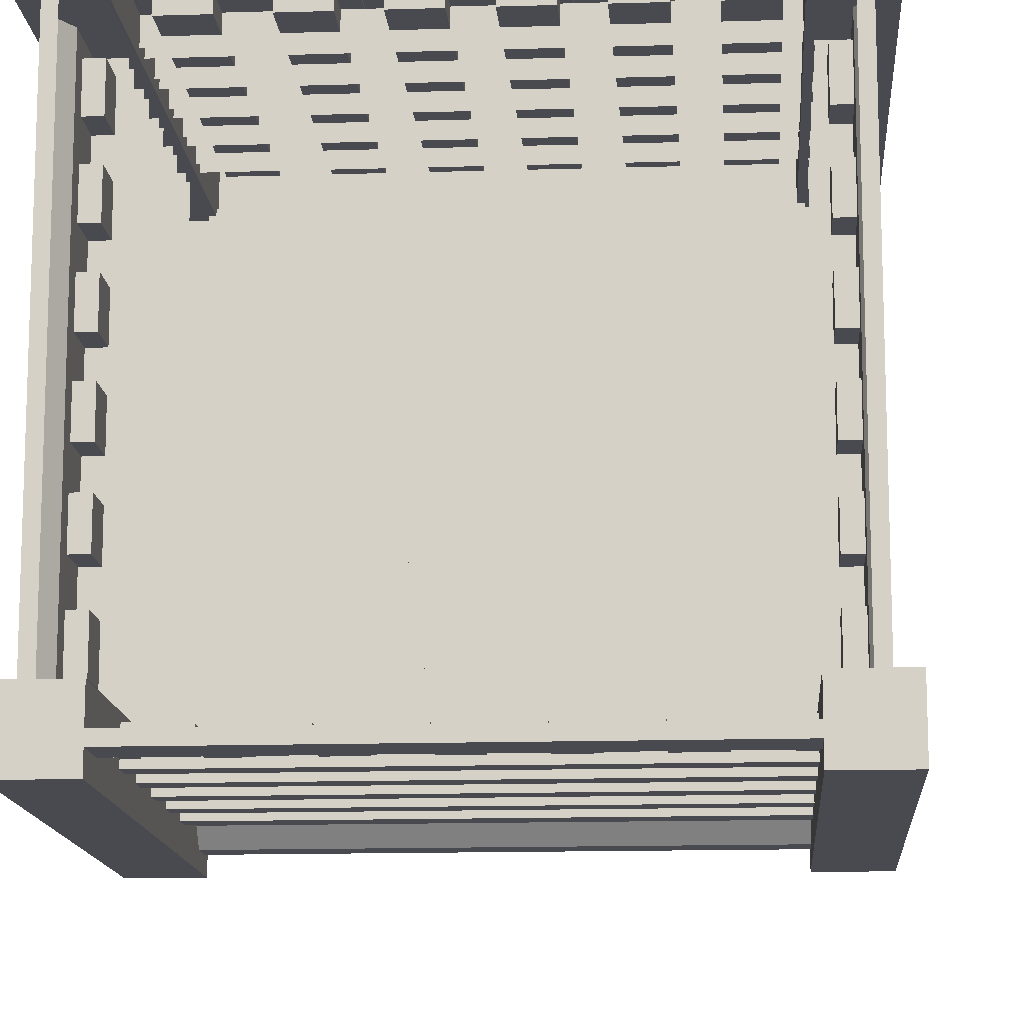
<metadata>
{"format":"obj","ext":"obj","renderer":"f3d","projection":"perspective","resolution":1024,"background":"white","views":[{"elev":-13.5,"azim":4.0,"up":"+Z"}]}
</metadata>
<code>
v -2.804 0 11.49
v 2.804 0 11.49
v -2.804 4.629 11.49
v 2.804 4.629 11.49
v -2.804 4.629 9.935
v 2.804 4.629 9.935
v -2.804 0 9.935
v 2.804 0 9.935
v -2.347 0.3101 11.49
v 2.347 0.3101 11.49
v 2.347 3.537 11.49
v -2.347 3.537 11.49
v -2.347 0.3101 10.56
v 2.347 0.3101 10.56
v 2.347 3.537 10.56
v -2.347 3.537 10.56
v 0.05692 0.3101 10.56
v 0.05692 3.537 10.56
v -0.05695 0.3101 10.56
v -0.05695 3.537 10.56
v -0.4097 1.578 10.56
v -0.2424 1.578 10.56
v -0.2424 2.27 10.56
v -0.4097 2.27 10.56
v 0.2424 1.578 10.56
v 0.2424 2.27 10.56
v 0.4097 1.578 10.56
v 0.4097 2.27 10.56
v -10.13 16.73 10.01
v -10.13 2.383 10.01
v -10.13 3.174 8.224
v -10.13 16.05 8.224
v -10.13 16.05 6.599
v -10.13 3.174 6.599
v -10.13 3.174 5.272
v -10.13 16.05 5.272
v -10.13 16.05 3.647
v -10.13 3.174 3.647
v -10.13 3.174 2.32
v -10.13 16.05 2.32
v -10.13 16.05 0.6951
v -10.13 3.174 0.6951
v -10.13 3.174 -0.6317
v -10.13 16.05 -0.6317
v -10.13 16.05 -2.257
v -10.13 3.174 -2.257
v -10.13 3.174 -3.584
v -10.13 16.05 -3.584
v -10.13 16.05 -5.209
v -10.13 3.174 -5.209
v -10.13 3.174 -6.657
v -10.13 16.05 -6.657
v -10.13 16.05 -8.432
v -10.13 3.174 -8.432
v -10.13 2.383 -10.25
v -10.13 16.73 -10.25
v -9.495 16.05 -6.657
v -9.495 16.05 -8.432
v -9.495 3.174 -8.432
v -9.495 3.174 -6.657
v -9.495 16.05 -3.584
v -9.495 16.05 -5.209
v -9.495 3.174 -5.209
v -9.495 3.174 -3.584
v -9.495 16.05 -0.6317
v -9.495 16.05 -2.257
v -9.495 3.174 -2.257
v -9.495 3.174 -0.6317
v -9.495 16.05 2.32
v -9.495 16.05 0.6951
v -9.495 3.174 0.6951
v -9.495 3.174 2.32
v -9.495 16.05 5.272
v -9.495 16.05 3.647
v -9.495 3.174 3.647
v -9.495 3.174 5.272
v -9.495 16.05 8.224
v -9.495 16.05 6.599
v -9.495 3.174 6.599
v -9.495 3.174 8.224
v -10.4 4.629 10.28
v -10.4 4.629 -10.52
v -10.4 5.404 10.28
v -10.4 5.404 -10.52
v -9.172 5.404 9.054
v -9.172 5.404 -9.29
v -9.172 4.629 9.054
v -9.172 4.629 -9.29
v -10.4 6.955 10.28
v -10.4 6.955 -10.52
v -10.4 7.731 10.28
v -10.4 7.731 -10.52
v -9.172 7.731 9.054
v -9.172 7.731 -9.29
v -9.172 6.955 9.054
v -9.172 6.955 -9.29
v -10.4 9.281 10.28
v -10.4 9.281 -10.52
v -10.4 10.06 10.28
v -10.4 10.06 -10.52
v -9.172 10.06 9.054
v -9.172 10.06 -9.29
v -9.172 9.281 9.054
v -9.172 9.281 -9.29
v -10.4 11.61 10.28
v -10.4 11.61 -10.52
v -10.4 12.38 10.28
v -10.4 12.38 -10.52
v -9.172 12.38 9.054
v -9.172 12.38 -9.29
v -9.172 11.61 9.054
v -9.172 11.61 -9.29
v -10.4 13.93 10.28
v -10.4 13.93 -10.52
v -10.4 14.71 10.28
v -10.4 14.71 -10.52
v -9.172 14.71 9.054
v -9.172 14.71 -9.29
v -9.172 13.93 9.054
v -9.172 13.93 -9.29
v -10.13 0 10.01
v -10.76 18.37 10.64
v -10.76 18.37 -10.87
v -10.13 0 -10.25
v -9.12 18.37 9.002
v -9.12 18.37 -9.238
v -10.76 17.31 10.64
v -10.76 17.31 -10.87
v 10.13 16.73 -10.25
v 10.13 2.383 -10.25
v 10.13 3.174 -8.46
v 10.13 16.05 -8.46
v 10.13 16.05 -6.835
v 10.13 3.174 -6.835
v 10.13 3.174 -5.508
v 10.13 16.05 -5.508
v 10.13 16.05 -3.883
v 10.13 3.174 -3.883
v 10.13 3.174 -2.556
v 10.13 16.05 -2.556
v 10.13 16.05 -0.9315
v 10.13 3.174 -0.9315
v 10.13 3.174 0.3954
v 10.13 16.05 0.3954
v 10.13 16.05 2.02
v 10.13 3.174 2.02
v 10.13 3.174 3.347
v 10.13 16.05 3.347
v 10.13 16.05 4.972
v 10.13 3.174 4.972
v 10.13 3.174 6.421
v 10.13 16.05 6.421
v 10.13 16.05 8.195
v 10.13 3.174 8.195
v 10.13 2.383 10.01
v 10.13 16.73 10.01
v 9.495 16.05 6.421
v 9.495 16.05 8.195
v 9.495 3.174 8.195
v 9.495 3.174 6.421
v 9.495 16.05 3.347
v 9.495 16.05 4.972
v 9.495 3.174 4.972
v 9.495 3.174 3.347
v 9.495 16.05 0.3954
v 9.495 16.05 2.02
v 9.495 3.174 2.02
v 9.495 3.174 0.3954
v 9.495 16.05 -2.556
v 9.495 16.05 -0.9315
v 9.495 3.174 -0.9315
v 9.495 3.174 -2.556
v 9.495 16.05 -5.508
v 9.495 16.05 -3.883
v 9.495 3.174 -3.883
v 9.495 3.174 -5.508
v 9.495 16.05 -8.46
v 9.495 16.05 -6.835
v 9.495 3.174 -6.835
v 9.495 3.174 -8.46
v 10.4 4.629 -10.52
v 10.4 4.629 10.28
v 10.4 5.404 -10.52
v 10.4 5.404 10.28
v 9.172 5.404 -9.29
v 9.172 5.404 9.054
v 9.172 4.629 -9.29
v 9.172 4.629 9.054
v 10.4 6.955 -10.52
v 10.4 6.955 10.28
v 10.4 7.731 -10.52
v 10.4 7.731 10.28
v 9.172 7.731 -9.29
v 9.172 7.731 9.054
v 9.172 6.955 -9.29
v 9.172 6.955 9.054
v 10.4 9.281 -10.52
v 10.4 9.281 10.28
v 10.4 10.06 -10.52
v 10.4 10.06 10.28
v 9.172 10.06 -9.29
v 9.172 10.06 9.054
v 9.172 9.281 -9.29
v 9.172 9.281 9.054
v 10.4 11.61 -10.52
v 10.4 11.61 10.28
v 10.4 12.38 -10.52
v 10.4 12.38 10.28
v 9.172 12.38 -9.29
v 9.172 12.38 9.054
v 9.172 11.61 -9.29
v 9.172 11.61 9.054
v 10.4 13.93 -10.52
v 10.4 13.93 10.28
v 10.4 14.71 -10.52
v 10.4 14.71 10.28
v 9.172 14.71 -9.29
v 9.172 14.71 9.054
v 9.172 13.93 -9.29
v 9.172 13.93 9.054
v 10.13 0 -10.25
v 10.76 18.37 -10.87
v 10.76 18.37 10.64
v 10.13 0 10.01
v 9.27 18.37 -9.455
v 9.12 18.37 9.002
v 10.76 17.31 -10.87
v 10.76 17.31 10.64
v -8.342 3.174 -10.25
v -8.342 16.05 -10.25
v -6.717 16.05 -10.25
v -6.717 3.174 -10.25
v -5.39 3.174 -10.25
v -5.39 16.05 -10.25
v -3.765 16.05 -10.25
v -3.765 3.174 -10.25
v -2.438 3.174 -10.25
v -2.438 16.05 -10.25
v -0.8133 16.05 -10.25
v -0.8133 3.174 -10.25
v 0.5136 3.174 -10.25
v 0.5136 16.05 -10.25
v 2.139 16.05 -10.25
v 2.139 3.174 -10.25
v 3.466 3.174 -10.25
v 3.466 16.05 -10.25
v 5.091 16.05 -10.25
v 5.091 3.174 -10.25
v 6.673 3.174 -10.25
v 6.673 16.05 -10.25
v 8.301 16.05 -10.25
v 8.301 3.174 -10.25
v 6.673 16.05 -9.613
v 8.301 16.05 -9.613
v 8.301 3.174 -9.613
v 6.673 3.174 -9.613
v 3.466 16.05 -9.613
v 5.091 16.05 -9.613
v 5.091 3.174 -9.613
v 3.466 3.174 -9.613
v 0.5136 16.05 -9.613
v 2.139 16.05 -9.613
v 2.139 3.174 -9.613
v 0.5136 3.174 -9.613
v -2.438 16.05 -9.613
v -0.8133 16.05 -9.613
v -0.8133 3.174 -9.613
v -2.438 3.174 -9.613
v -5.39 16.05 -9.613
v -3.765 16.05 -9.613
v -3.765 3.174 -9.613
v -5.39 3.174 -9.613
v -8.342 16.05 -9.613
v -6.717 16.05 -9.613
v -6.717 3.174 -9.613
v -8.342 3.174 -9.613
v -10.13 0 -10.25
v 8.342 3.174 10.01
v 8.342 16.05 10.01
v 6.717 16.05 10.01
v 6.717 3.174 10.01
v 5.39 3.174 10.01
v 5.39 16.05 10.01
v 3.765 16.05 10.01
v 3.765 3.174 10.01
v 2.438 3.174 10.01
v 2.438 16.05 10.01
v 0.8133 16.05 10.01
v 0.8133 3.174 10.01
v -0.5136 3.174 10.01
v -0.5136 16.05 10.01
v -2.139 16.05 10.01
v -2.139 3.174 10.01
v -3.465 3.174 10.01
v -3.465 16.05 10.01
v -5.091 16.05 10.01
v -5.091 3.174 10.01
v -6.673 3.174 10.01
v -6.673 16.05 10.01
v -8.301 16.05 10.01
v -8.301 3.174 10.01
v -6.673 16.05 9.377
v -8.301 16.05 9.377
v -8.301 3.174 9.377
v -6.673 3.174 9.377
v -3.465 16.05 9.377
v -5.091 16.05 9.377
v -5.091 3.174 9.377
v -3.465 3.174 9.377
v -0.5136 16.05 9.377
v -2.139 16.05 9.377
v -2.139 3.174 9.377
v -0.5136 3.174 9.377
v 2.438 16.05 9.377
v 0.8133 16.05 9.377
v 0.8133 3.174 9.377
v 2.438 3.174 9.377
v 5.39 16.05 9.377
v 3.765 16.05 9.377
v 3.765 3.174 9.377
v 5.39 3.174 9.377
v 8.342 16.05 9.377
v 6.717 16.05 9.377
v 6.717 3.174 9.377
v 8.342 3.174 9.377
v -9.12 17.93 9.002
v -9.12 17.93 -9.238
v 9.12 17.93 9.002
v 9.27 17.93 -9.455
v -10.59 0 -10.71
v -10.59 0 10.47
v -10.59 1.612 10.47
v -10.59 1.612 -10.71
v 10.59 0 10.47
v 10.59 0 -10.71
v 10.59 1.612 -10.71
v 10.59 1.612 10.47
v -10.59 0 -10.71
v -11.36 0 11.24
v -8.895 0 11.24
v -11.36 18.86 11.24
v -8.895 18.86 11.24
v -11.36 18.86 8.777
v -8.895 18.86 8.777
v -11.36 0 8.777
v -8.895 0 8.777
v -11.36 0 -9.022
v -8.895 0 -9.022
v -11.36 18.86 -9.022
v -8.895 18.86 -9.022
v -11.36 18.86 -11.49
v -8.895 18.86 -11.49
v -11.36 0 -11.49
v -8.895 0 -11.49
v 8.895 0 -9.013
v 11.36 0 -9.013
v 8.895 18.86 -9.013
v 11.36 18.86 -9.013
v 8.895 18.86 -11.48
v 11.36 18.86 -11.48
v 8.895 0 -11.48
v 11.36 0 -11.48
v 8.895 0 11.24
v 11.36 0 11.24
v 8.895 18.86 11.24
v 11.36 18.86 11.24
v 8.895 18.86 8.777
v 11.36 18.86 8.777
v 8.895 0 8.777
v 11.36 0 8.777
v -6.513 17.93 -5.191
v -5.928 17.93 -5.191
v -4.74 41.07 -3.748
v -4.485 41.07 -3.748
v -4.74 41.07 -4.003
v -4.485 41.07 -4.003
v -6.513 17.93 -5.776
v -5.928 17.93 -5.776
v -2.384 17.93 -2.232
v -2.969 17.93 -2.232
v -4.157 41.07 -3.675
v -4.412 41.07 -3.675
v -4.157 41.07 -3.42
v -4.412 41.07 -3.42
v -2.384 17.93 -1.647
v -2.969 17.93 -1.647
v -5.928 17.93 -1.647
v -5.928 17.93 -2.232
v -4.485 41.07 -3.42
v -4.485 41.07 -3.675
v -4.74 41.07 -3.42
v -4.74 41.07 -3.675
v -6.513 17.93 -1.647
v -6.513 17.93 -2.232
v -2.969 17.93 -5.776
v -2.969 17.93 -5.191
v -4.412 41.07 -4.003
v -4.412 41.07 -3.748
v -4.157 41.07 -4.003
v -4.157 41.07 -3.748
v -2.384 17.93 -5.776
v -2.384 17.93 -5.191
v -6.409 17.93 -5.672
v -6.409 17.93 -1.751
v -6.409 18.19 -5.672
v -6.409 18.19 -1.751
v -2.488 18.19 -5.672
v -2.488 18.19 -1.751
v -2.488 17.93 -5.672
v -2.488 17.93 -1.751
v -6.022 18.19 -5.285
v -6.022 18.19 -2.138
v -2.875 18.19 -2.138
v -2.875 18.19 -5.285
v -2.875 17.93 -5.285
v -2.875 17.93 -2.138
v -6.022 17.93 -2.138
v -6.022 17.93 -5.285
v -5.963 23.54 -5.226
v -5.963 23.54 -2.197
v -5.963 23.8 -5.226
v -5.963 23.8 -2.197
v -2.934 23.8 -5.226
v -2.934 23.8 -2.197
v -2.934 23.54 -5.226
v -2.934 23.54 -2.197
v -5.664 23.8 -4.927
v -5.664 23.8 -2.496
v -3.233 23.8 -2.496
v -3.233 23.8 -4.927
v -3.233 23.54 -4.927
v -3.233 23.54 -2.496
v -5.664 23.54 -2.496
v -5.664 23.54 -4.927
v -5.551 29.16 -4.814
v -5.551 29.16 -2.609
v -5.551 29.41 -4.814
v -5.551 29.41 -2.609
v -3.346 29.41 -4.814
v -3.346 29.41 -2.609
v -3.346 29.16 -4.814
v -3.346 29.16 -2.609
v -5.333 29.41 -4.596
v -5.333 29.41 -2.827
v -3.564 29.41 -2.827
v -3.564 29.41 -4.596
v -3.564 29.16 -4.596
v -3.564 29.16 -2.827
v -5.333 29.16 -2.827
v -5.333 29.16 -4.596
v -5.119 34.77 -4.383
v -5.119 34.77 -3.041
v -5.119 35.03 -4.383
v -5.119 35.03 -3.041
v -3.778 35.03 -4.383
v -3.778 35.03 -3.041
v -3.778 34.77 -4.383
v -3.778 34.77 -3.041
v -4.987 35.03 -4.25
v -4.987 35.03 -3.173
v -3.91 35.03 -3.173
v -3.91 35.03 -4.25
v -3.91 34.77 -4.25
v -3.91 34.77 -3.173
v -4.987 34.77 -3.173
v -4.987 34.77 -4.25
v -4.871 40.38 -4.134
v -4.871 40.38 -3.289
v -4.871 40.64 -4.134
v -4.871 40.64 -3.289
v -4.026 40.64 -4.134
v -4.026 40.64 -3.289
v -4.026 40.38 -4.134
v -4.026 40.38 -3.289
v -4.788 40.64 -4.051
v -4.788 40.64 -3.372
v -4.109 40.64 -3.372
v -4.109 40.64 -4.051
v -4.109 40.38 -4.051
v -4.109 40.38 -3.372
v -4.788 40.38 -3.372
v -4.788 40.38 -4.051
v -4.89 41.07 -3.27
v -4.007 41.07 -3.27
v -4.89 41.96 -3.27
v -4.007 41.96 -3.27
v -4.89 41.96 -4.153
v -4.007 41.96 -4.153
v -4.89 41.07 -4.153
v -4.007 41.07 -4.153
v -6.055 35.68 -3.497
v -2.973 35.68 -3.497
v -6.055 36.07 -3.497
v -2.973 36.07 -3.497
v -6.055 36.07 -3.926
v -2.973 36.07 -3.926
v -6.055 35.68 -3.926
v -2.973 35.68 -3.926
v -3.298 35.13 -3.15
v -2.781 35.13 -3.15
v -3.298 37.84 -3.15
v -2.781 37.84 -3.15
v -3.298 37.84 -4.273
v -2.781 37.84 -4.273
v -3.298 35.13 -4.273
v -2.781 35.13 -4.273
v -6.154 35.13 -3.15
v -5.637 35.13 -3.15
v -6.154 37.84 -3.15
v -5.637 37.84 -3.15
v -6.154 37.84 -4.273
v -5.637 37.84 -4.273
v -6.154 35.13 -4.273
v -5.637 35.13 -4.273
v -4.663 32.42 -1.61
v -2.841 31.57 -2.232
v -4.56 32.48 -1.393
v -2.738 31.63 -2.015
v -3.964 34.34 -2.202
v -2.142 33.48 -2.824
v -4.067 34.28 -2.419
v -2.245 33.42 -3.041
v -4.214 32.63 -1.598
v -2.913 32.02 -2.041
v -2.488 33.34 -2.619
v -3.788 33.95 -2.175
v -3.892 33.89 -2.393
v -2.591 33.28 -2.836
v -3.016 31.95 -2.259
v -4.317 32.57 -1.815
v -4.132 32.63 -2.026
v -3.167 32.18 -2.355
v -2.851 33.16 -2.783
v -3.816 33.62 -2.454
v -3.893 33.57 -2.615
v -2.928 33.12 -2.944
v -3.243 32.14 -2.516
v -4.208 32.59 -2.187
v -3.686 32.82 -2.29
v -3.393 32.68 -2.39
v -3.297 32.98 -2.52
v -3.59 33.12 -2.42
v -3.035 33.18 -1.246
v -2.925 33.13 -1.284
v -2.889 33.24 -1.333
v -2.999 33.3 -1.295
v -4.803 29.48 -5.527
v -5.274 27.47 -5.94
v -4.917 29.55 -5.736
v -5.389 27.54 -6.15
v -6.727 29.76 -4.677
v -7.199 27.75 -5.091
v -6.613 29.69 -4.468
v -7.085 27.68 -4.882
v -5.243 29.29 -5.644
v -5.58 27.86 -5.939
v -6.873 28.01 -5.183
v -6.536 29.44 -4.888
v -6.422 29.37 -4.679
v -6.758 27.94 -4.974
v -5.466 27.79 -5.73
v -5.129 29.22 -5.435
v -5.298 29.03 -5.299
v -5.548 27.97 -5.518
v -6.506 28.08 -4.957
v -6.257 29.14 -4.738
v -6.172 29.09 -4.583
v -6.422 28.02 -4.802
v -5.463 27.92 -5.363
v -5.213 28.98 -5.144
v -5.719 28.7 -5.18
v -5.795 28.38 -5.247
v -6.086 28.41 -5.076
v -6.01 28.73 -5.01
v -6.42 28.97 -6.221
v -6.448 28.85 -6.246
v -6.558 28.86 -6.182
v -6.529 28.98 -6.157
f 17 18 20 19
f 3 4 6 5
f 2 8 6 4
f 7 1 3 5
f 1 2 10 9
f 2 4 11 10
f 4 3 12 11
f 3 1 9 12
f 9 10 14 17 19 13
f 10 11 15 14
f 11 12 16 20 18 15
f 12 9 13 16
f 21 22 23 24
f 26 25 27 28
f 13 19 22 21
f 19 20 23 22
f 20 16 24 23
f 16 13 21 24
f 18 17 25 26
f 17 14 27 25
f 14 15 28 27
f 15 18 26 28
f 29 56 53 52 49 48 45 44 41 40 37 36 33 32
f 53 58 57 52
f 54 59 58 53
f 57 58 59 60
f 52 57 60 51
f 51 60 59 54
f 49 62 61 48
f 50 63 62 49
f 61 62 63 64
f 48 61 64 47
f 47 64 63 50
f 45 66 65 44
f 46 67 66 45
f 65 66 67 68
f 44 65 68 43
f 43 68 67 46
f 41 70 69 40
f 42 71 70 41
f 69 70 71 72
f 40 69 72 39
f 39 72 71 42
f 37 74 73 36
f 38 75 74 37
f 73 74 75 76
f 36 73 76 35
f 35 76 75 38
f 33 78 77 32
f 34 79 78 33
f 77 78 79 80
f 32 77 80 31
f 31 80 79 34
f 30 29 32 31
f 36 35 34 33
f 40 39 38 37
f 44 43 42 41
f 48 47 46 45
f 52 51 50 49
f 56 55 54 53
f 55 30 31 34 35 38 39 42 43 46 47 50 51 54
f 81 83 84 82
f 83 85 86 84
f 87 81 82 88
f 89 91 92 90
f 91 93 94 92
f 95 89 90 96
f 97 99 100 98
f 99 101 102 100
f 103 97 98 104
f 105 107 108 106
f 107 109 110 108
f 111 105 106 112
f 113 115 116 114
f 115 117 118 116
f 119 113 114 120
f 123 128 127 122
f 330 331 332 333
f 123 122 125 126
f 56 29 127 128
f 129 156 153 152 149 148 145 144 141 140 137 136 133 132
f 153 158 157 152
f 154 159 158 153
f 157 158 159 160
f 152 157 160 151
f 151 160 159 154
f 149 162 161 148
f 150 163 162 149
f 161 162 163 164
f 148 161 164 147
f 147 164 163 150
f 145 166 165 144
f 146 167 166 145
f 165 166 167 168
f 144 165 168 143
f 143 168 167 146
f 141 170 169 140
f 142 171 170 141
f 169 170 171 172
f 140 169 172 139
f 139 172 171 142
f 137 174 173 136
f 138 175 174 137
f 173 174 175 176
f 136 173 176 135
f 135 176 175 138
f 133 178 177 132
f 134 179 178 133
f 177 178 179 180
f 132 177 180 131
f 131 180 179 134
f 130 129 132 131
f 136 135 134 133
f 140 139 138 137
f 144 143 142 141
f 148 147 146 145
f 152 151 150 149
f 156 155 154 153
f 155 130 131 134 135 138 139 142 143 146 147 150 151 154
f 181 183 184 182
f 183 185 186 184
f 187 181 182 188
f 189 191 192 190
f 191 193 194 192
f 195 189 190 196
f 197 199 200 198
f 199 201 202 200
f 203 197 198 204
f 205 207 208 206
f 207 209 210 208
f 211 205 206 212
f 213 215 216 214
f 215 217 218 216
f 219 213 214 220
f 223 228 227 222
f 334 335 336 337
f 223 222 225 226
f 156 129 227 228
f 56 129 251 250 247 246 243 242 239 238 235 234 231 230
f 251 254 253 250
f 252 255 254 251
f 253 254 255 256
f 250 253 256 249
f 249 256 255 252
f 247 258 257 246
f 248 259 258 247
f 257 258 259 260
f 246 257 260 245
f 245 260 259 248
f 243 262 261 242
f 244 263 262 243
f 261 262 263 264
f 242 261 264 241
f 241 264 263 244
f 239 266 265 238
f 240 267 266 239
f 265 266 267 268
f 238 265 268 237
f 237 268 267 240
f 235 270 269 234
f 236 271 270 235
f 269 270 271 272
f 234 269 272 233
f 233 272 271 236
f 231 274 273 230
f 232 275 274 231
f 273 274 275 276
f 230 273 276 229
f 229 276 275 232
f 55 56 230 229
f 234 233 232 231
f 238 237 236 235
f 242 241 240 239
f 246 245 244 243
f 250 249 248 247
f 129 130 252 251
f 130 55 229 232 233 236 237 240 241 244 245 248 249 252
f 82 84 183 181
f 84 86 185 183
f 88 82 181 187
f 90 92 191 189
f 92 94 193 191
f 96 90 189 195
f 98 100 199 197
f 100 102 201 199
f 104 98 197 203
f 106 108 207 205
f 108 110 209 207
f 112 106 205 211
f 114 116 215 213
f 116 118 217 215
f 120 114 213 219
f 222 227 128 123
f 335 338 333 336
f 222 123 126 225
f 129 56 128 227
f 156 29 300 299 296 295 292 291 288 287 284 283 280 279
f 300 303 302 299
f 301 304 303 300
f 302 303 304 305
f 299 302 305 298
f 298 305 304 301
f 296 307 306 295
f 297 308 307 296
f 306 307 308 309
f 295 306 309 294
f 294 309 308 297
f 292 311 310 291
f 293 312 311 292
f 310 311 312 313
f 291 310 313 290
f 290 313 312 293
f 288 315 314 287
f 289 316 315 288
f 314 315 316 317
f 287 314 317 286
f 286 317 316 289
f 284 319 318 283
f 285 320 319 284
f 318 319 320 321
f 283 318 321 282
f 282 321 320 285
f 280 323 322 279
f 281 324 323 280
f 322 323 324 325
f 279 322 325 278
f 278 325 324 281
f 155 156 279 278
f 283 282 281 280
f 287 286 285 284
f 291 290 289 288
f 295 294 293 292
f 299 298 297 296
f 29 30 301 300
f 30 155 278 281 282 285 286 289 290 293 294 297 298 301
f 182 184 83 81
f 184 186 85 83
f 188 182 81 87
f 190 192 91 89
f 192 194 93 91
f 196 190 89 95
f 198 200 99 97
f 200 202 101 99
f 204 198 97 103
f 206 208 107 105
f 208 210 109 107
f 212 206 105 111
f 214 216 115 113
f 216 218 117 115
f 220 214 113 119
f 122 127 228 223
f 331 334 337 332
f 122 223 226 125
f 29 156 228 127
f 327 326 328 329
f 126 125 326 327
f 125 226 328 326
f 226 225 329 328
f 225 126 327 329
f 124 121 331 330
f 30 55 333 332
f 55 124 330 333
f 224 221 335 334
f 130 155 337 336
f 221 277 338 335
f 277 55 333 338
f 55 130 336 333
f 121 224 334 331
f 155 30 332 337
f 339 340 342 341
f 341 342 344 343
f 343 344 346 345
f 345 346 340 339
f 340 346 344 342
f 345 339 341 343
f 347 348 350 349
f 349 350 352 351
f 351 352 354 353
f 353 354 348 347
f 348 354 352 350
f 353 347 349 351
f 355 356 358 357
f 357 358 360 359
f 359 360 362 361
f 361 362 356 355
f 356 362 360 358
f 361 355 357 359
f 363 364 366 365
f 365 366 368 367
f 367 368 370 369
f 369 370 364 363
f 364 370 368 366
f 369 363 365 367
f 371 372 374 373
f 373 374 376 375
f 375 376 378 377
f 372 378 376 374
f 377 371 373 375
f 379 380 382 381
f 381 382 384 383
f 383 384 386 385
f 380 386 384 382
f 385 379 381 383
f 387 388 390 389
f 389 390 392 391
f 391 392 394 393
f 388 394 392 390
f 393 387 389 391
f 395 396 398 397
f 397 398 400 399
f 399 400 402 401
f 396 402 400 398
f 401 395 397 399
f 403 404 406 405
f 407 408 410 409
f 404 410 408 406
f 409 403 405 407
f 405 406 412 411
f 406 408 413 412
f 408 407 414 413
f 407 405 411 414
f 413 414 415 416
f 414 411 418 415
f 413 416 417 412
f 412 417 418 411
f 419 420 422 421
f 423 424 426 425
f 420 426 424 422
f 425 419 421 423
f 421 422 428 427
f 422 424 429 428
f 424 423 430 429
f 423 421 427 430
f 425 426 432 431
f 426 420 433 432
f 420 419 434 433
f 419 425 431 434
f 429 430 431 432
f 430 427 434 431
f 429 432 433 428
f 428 433 434 427
f 435 436 438 437
f 439 440 442 441
f 436 442 440 438
f 441 435 437 439
f 437 438 444 443
f 438 440 445 444
f 440 439 446 445
f 439 437 443 446
f 441 442 448 447
f 442 436 449 448
f 436 435 450 449
f 435 441 447 450
f 445 446 447 448
f 446 443 450 447
f 445 448 449 444
f 444 449 450 443
f 451 452 454 453
f 455 456 458 457
f 452 458 456 454
f 457 451 453 455
f 453 454 460 459
f 454 456 461 460
f 456 455 462 461
f 455 453 459 462
f 457 458 464 463
f 458 452 465 464
f 452 451 466 465
f 451 457 463 466
f 461 462 463 464
f 462 459 466 463
f 461 464 465 460
f 460 465 466 459
f 467 468 470 469
f 471 472 474 473
f 468 474 472 470
f 473 467 469 471
f 469 470 476 475
f 470 472 477 476
f 472 471 478 477
f 471 469 475 478
f 473 474 480 479
f 474 468 481 480
f 468 467 482 481
f 467 473 479 482
f 477 478 479 480
f 478 475 482 479
f 477 480 481 476
f 476 481 482 475
f 483 484 486 485
f 485 486 488 487
f 487 488 490 489
f 489 490 484 483
f 484 490 488 486
f 489 483 485 487
f 491 492 494 493
f 493 494 496 495
f 495 496 498 497
f 497 498 492 491
f 499 500 502 501
f 501 502 504 503
f 503 504 506 505
f 505 506 500 499
f 500 506 504 502
f 505 499 501 503
f 507 508 510 509
f 509 510 512 511
f 511 512 514 513
f 513 514 508 507
f 508 514 512 510
f 513 507 509 511
f 515 516 518 517
f 543 544 545 546
f 519 520 522 521
f 535 536 537 538
f 516 522 520 518
f 521 515 517 519
f 517 518 524 523
f 518 520 525 524
f 520 519 526 525
f 519 517 523 526
f 521 522 528 527
f 522 516 529 528
f 516 515 530 529
f 515 521 527 530
f 523 524 532 531
f 524 525 533 532
f 525 526 534 533
f 526 523 531 534
f 527 528 536 535
f 528 529 537 536
f 529 530 538 537
f 530 527 535 538
f 531 532 540 539
f 532 533 541 540
f 533 534 542 541
f 534 531 539 542
f 539 540 544 543
f 540 541 545 544
f 541 542 546 545
f 542 539 543 546
f 547 548 550 549
f 575 576 577 578
f 551 552 554 553
f 567 568 569 570
f 548 554 552 550
f 553 547 549 551
f 549 550 556 555
f 550 552 557 556
f 552 551 558 557
f 551 549 555 558
f 553 554 560 559
f 554 548 561 560
f 548 547 562 561
f 547 553 559 562
f 555 556 564 563
f 556 557 565 564
f 557 558 566 565
f 558 555 563 566
f 559 560 568 567
f 560 561 569 568
f 561 562 570 569
f 562 559 567 570
f 563 564 572 571
f 564 565 573 572
f 565 566 574 573
f 566 563 571 574
f 571 572 576 575
f 572 573 577 576
f 573 574 578 577
f 574 571 575 578

</code>
